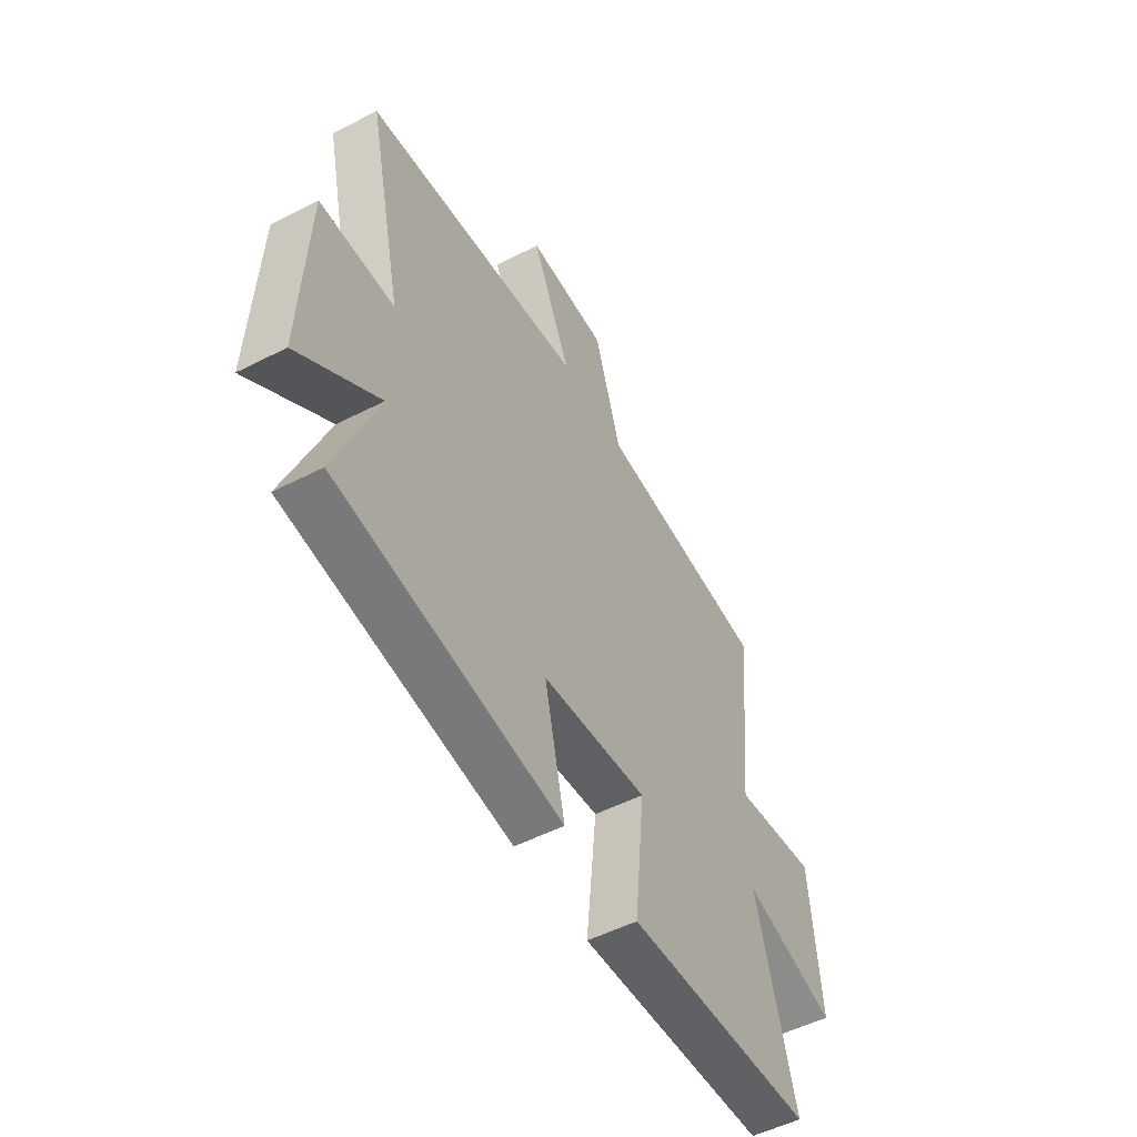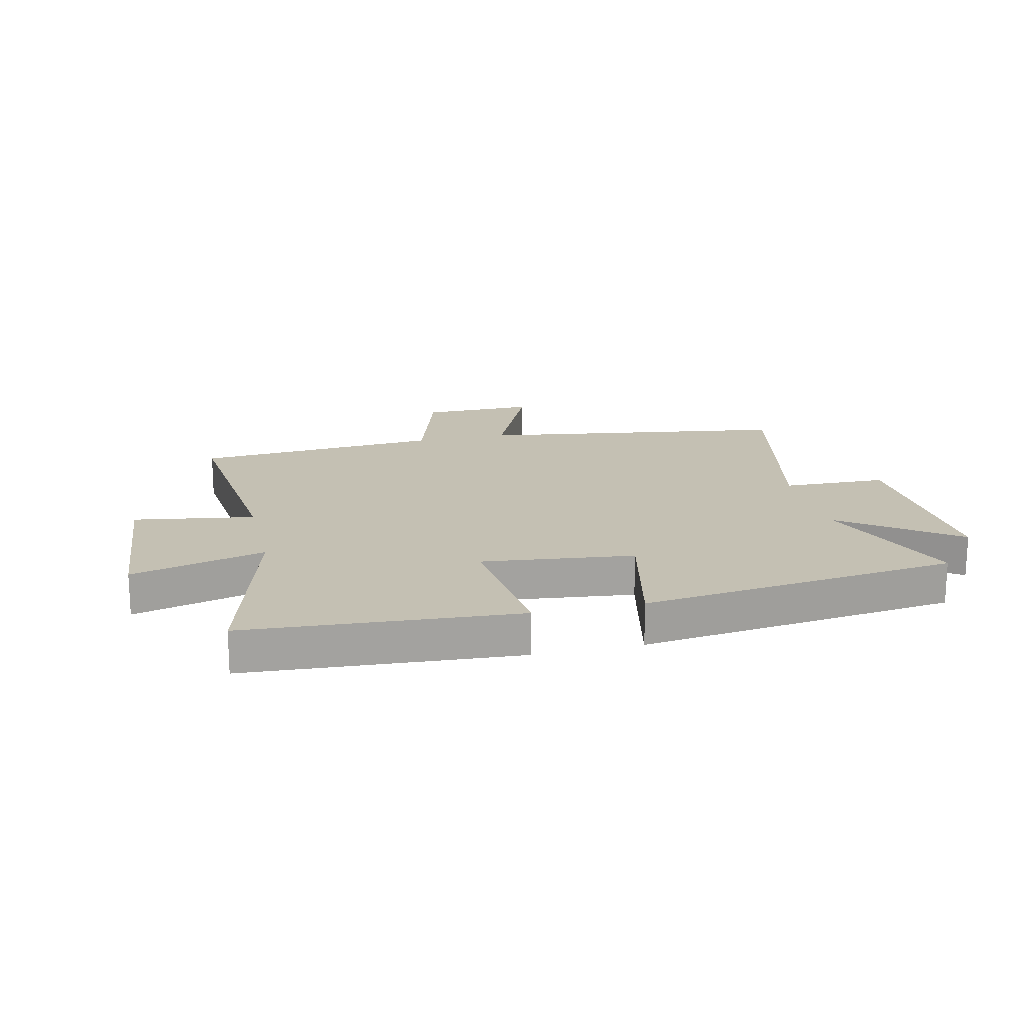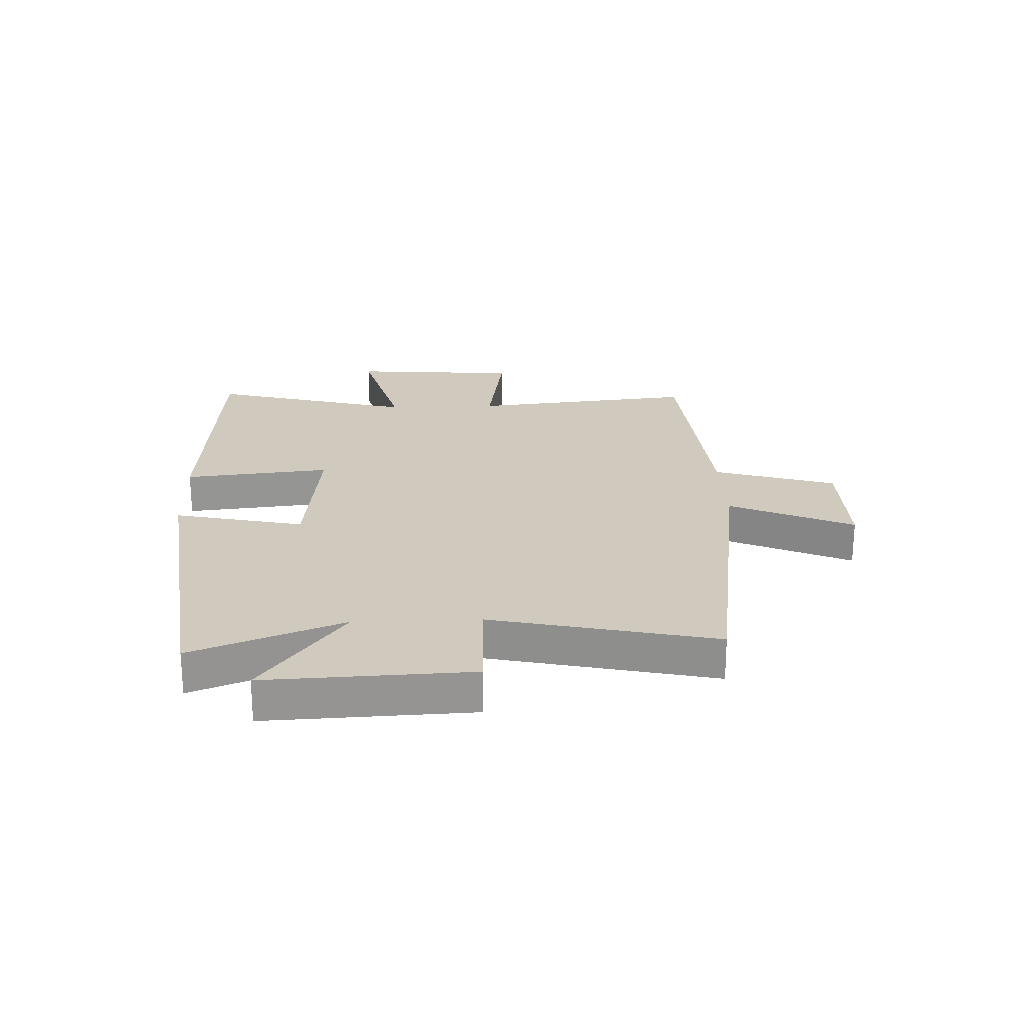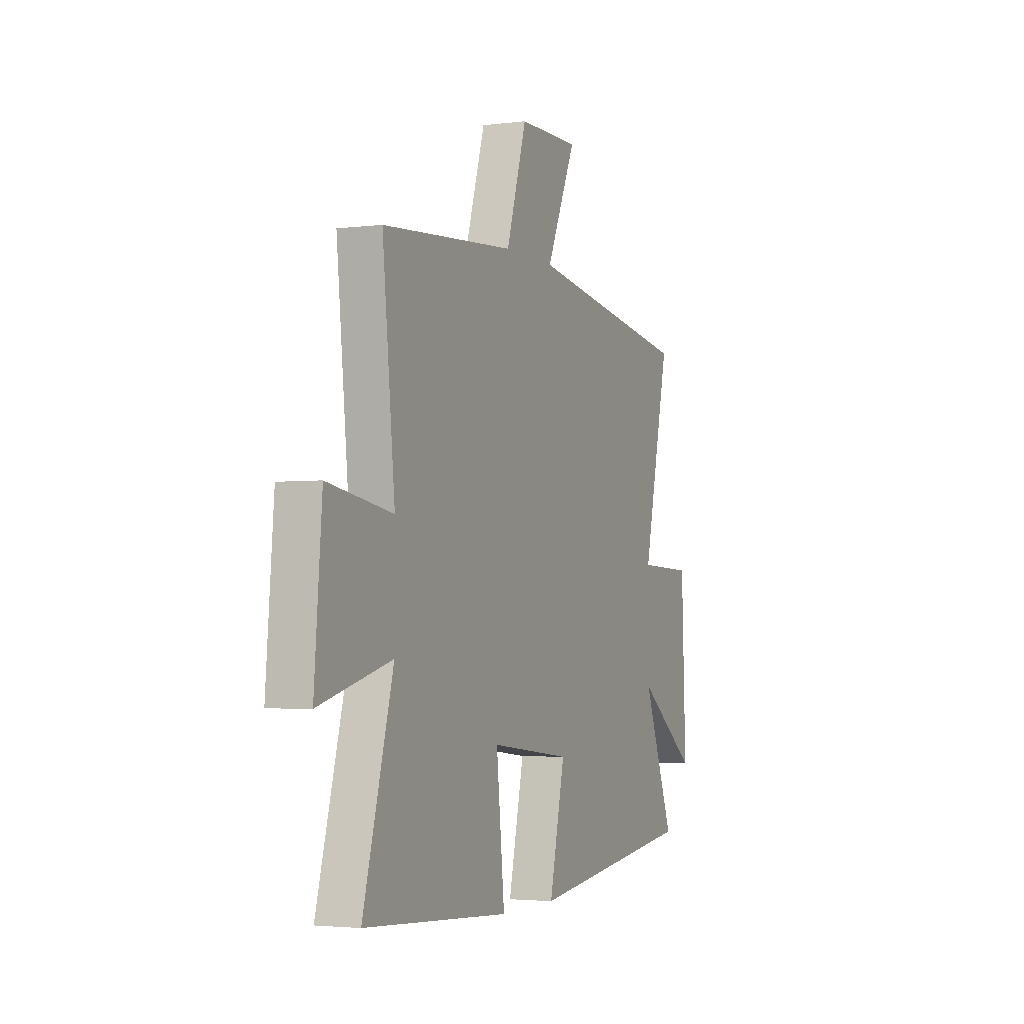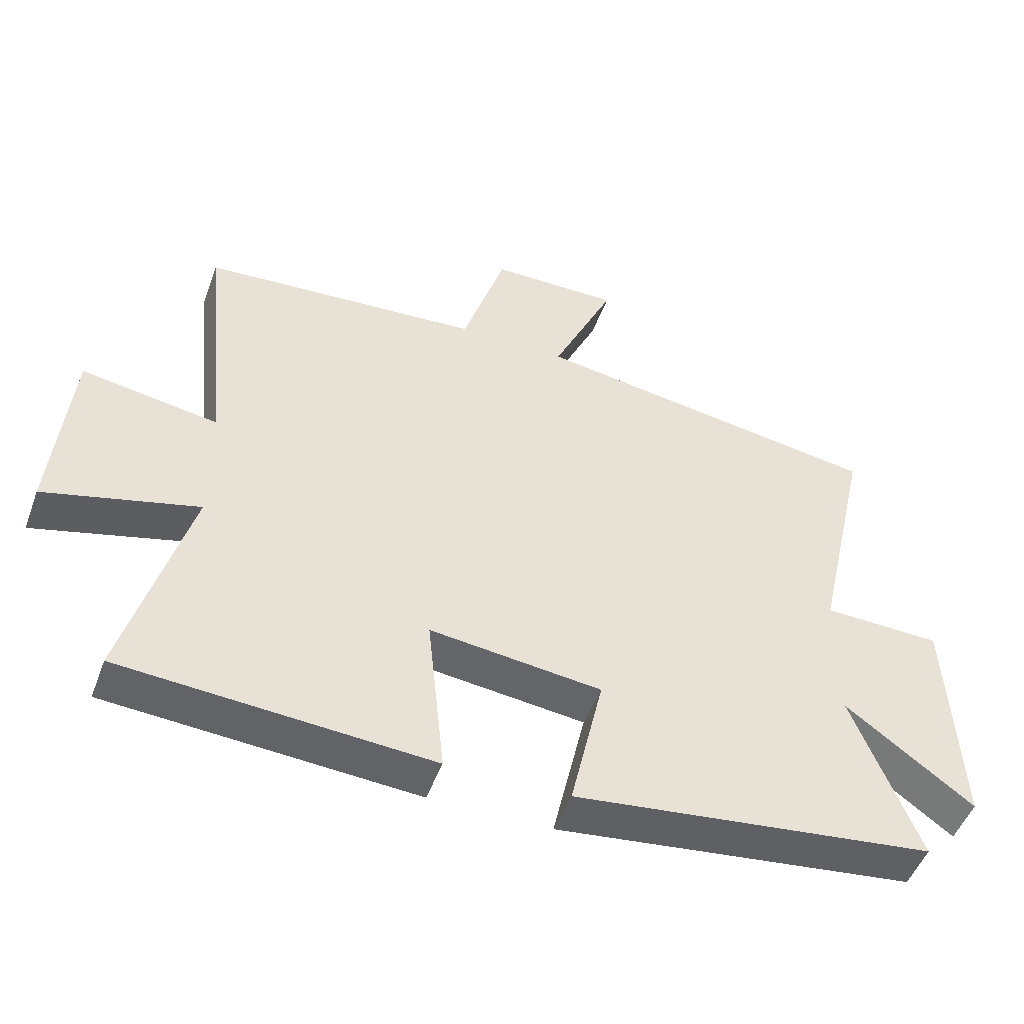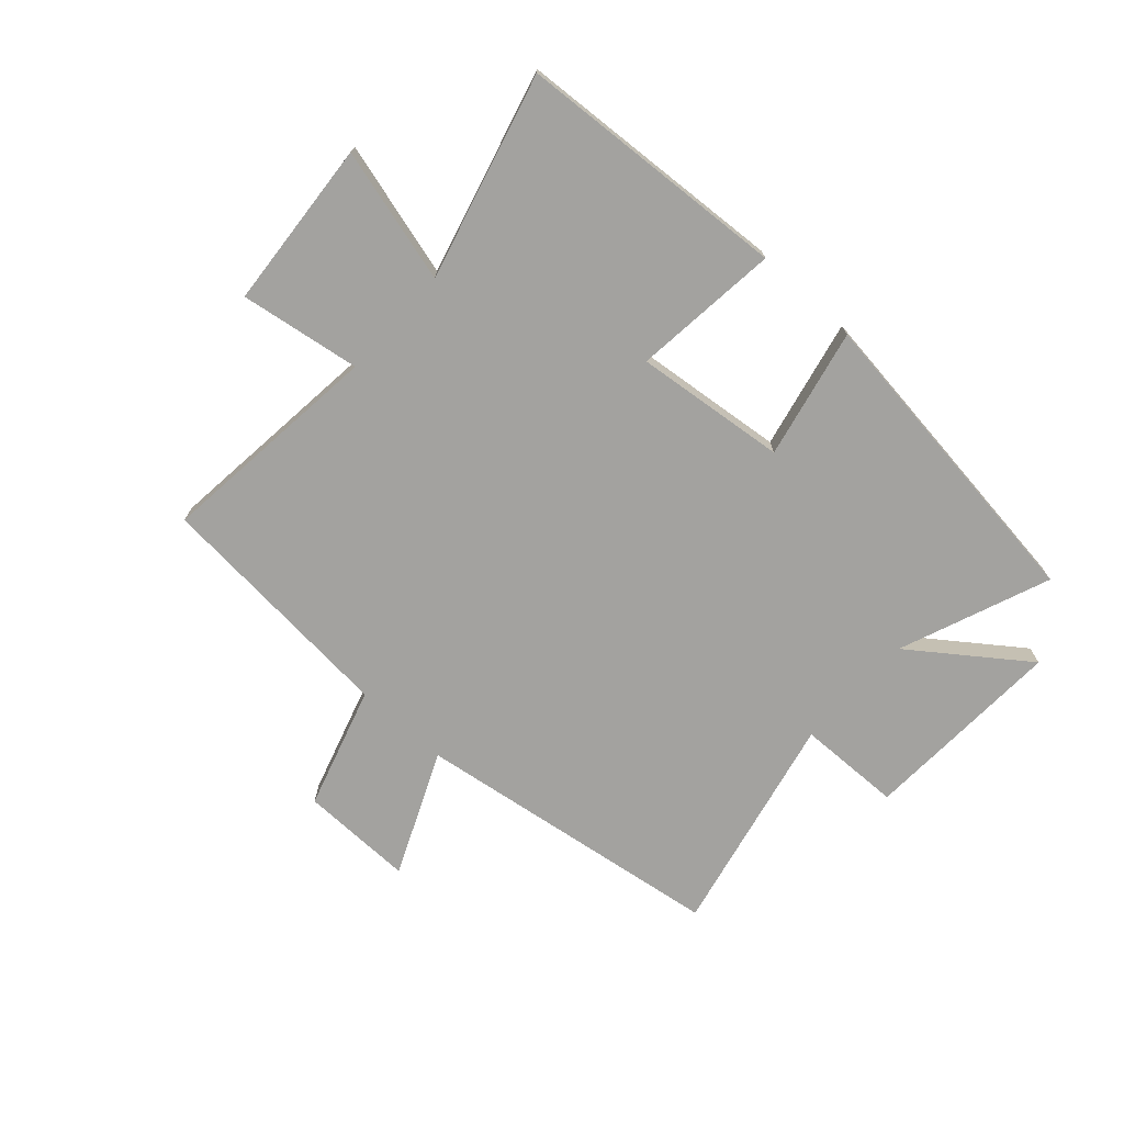
<metadata>
{"format":"obj","ext":"obj","renderer":"f3d","projection":"perspective","resolution":1024,"background":"white","views":[{"elev":-52.2,"azim":-61.1,"up":"+Z"},{"elev":18.0,"azim":166.8,"up":"+Y"},{"elev":23.1,"azim":-92.3,"up":"+Y"},{"elev":-3.1,"azim":113.4,"up":"+Z"},{"elev":-49.9,"azim":160.0,"up":"+Z"},{"elev":-72.4,"azim":137.6,"up":"+Y"}]}
</metadata>
<code>
v 0.54 0.07 0.467
v 0.5 0.07 0.078
v 0.707 0.07 0.111
v 0.731 0.07 -0.179
v 0.5 0.07 -0.118
v 0.596 0.07 -0.468
v 0.13 0.07 -0.5
v 0.156 0.07 -0.248
v -0.104 0.07 -0.278
v -0.054 0.07 -0.5
v -0.6 0.07 -0.433
v -0.5 0.07 -0.174
v -0.693 0.07 -0.317
v -0.679 0.07 0.033
v -0.5 0.07 0.038
v -0.586 0.07 0.419
v -0.051 0.07 0.5
v -0.146 0.07 0.711
v 0.05 0.07 0.709
v 0.115 0.07 0.5
v 0.54 0 0.467
v 0.5 0 0.078
v 0.707 0 0.111
v 0.731 0 -0.179
v 0.5 0 -0.118
v 0.596 0 -0.468
v 0.13 0 -0.5
v 0.156 0 -0.248
v -0.104 0 -0.278
v -0.054 0 -0.5
v -0.6 0 -0.433
v -0.5 0 -0.174
v -0.693 0 -0.317
v -0.679 0 0.033
v -0.5 0 0.038
v -0.586 0 0.419
v -0.051 0 0.5
v -0.146 0 0.711
v 0.05 0 0.709
v 0.115 0 0.5
f 17 18 19 20
f 20 1 2
f 17 20 2
f 16 17 2
f 15 16 2
f 12 13 14 15
f 12 15 2
f 9 10 11 12
f 12 2 3
f 9 12 3
f 8 9 3
f 5 6 7 8
f 5 8 3
f 3 4 5
f 40 39 38 37
f 22 21 40
f 22 40 37
f 22 37 36
f 22 36 35
f 35 34 33 32
f 22 35 32
f 32 31 30 29
f 23 22 32
f 23 32 29
f 23 29 28
f 28 27 26 25
f 23 28 25
f 25 24 23
f 1 21 22 2
f 2 22 23 3
f 3 23 24 4
f 4 24 25 5
f 5 25 26 6
f 6 26 27 7
f 7 27 28 8
f 8 28 29 9
f 9 29 30 10
f 10 30 31 11
f 11 31 32 12
f 12 32 33 13
f 13 33 34 14
f 14 34 35 15
f 15 35 36 16
f 16 36 37 17
f 17 37 38 18
f 18 38 39 19
f 19 39 40 20
f 20 40 21 1

</code>
